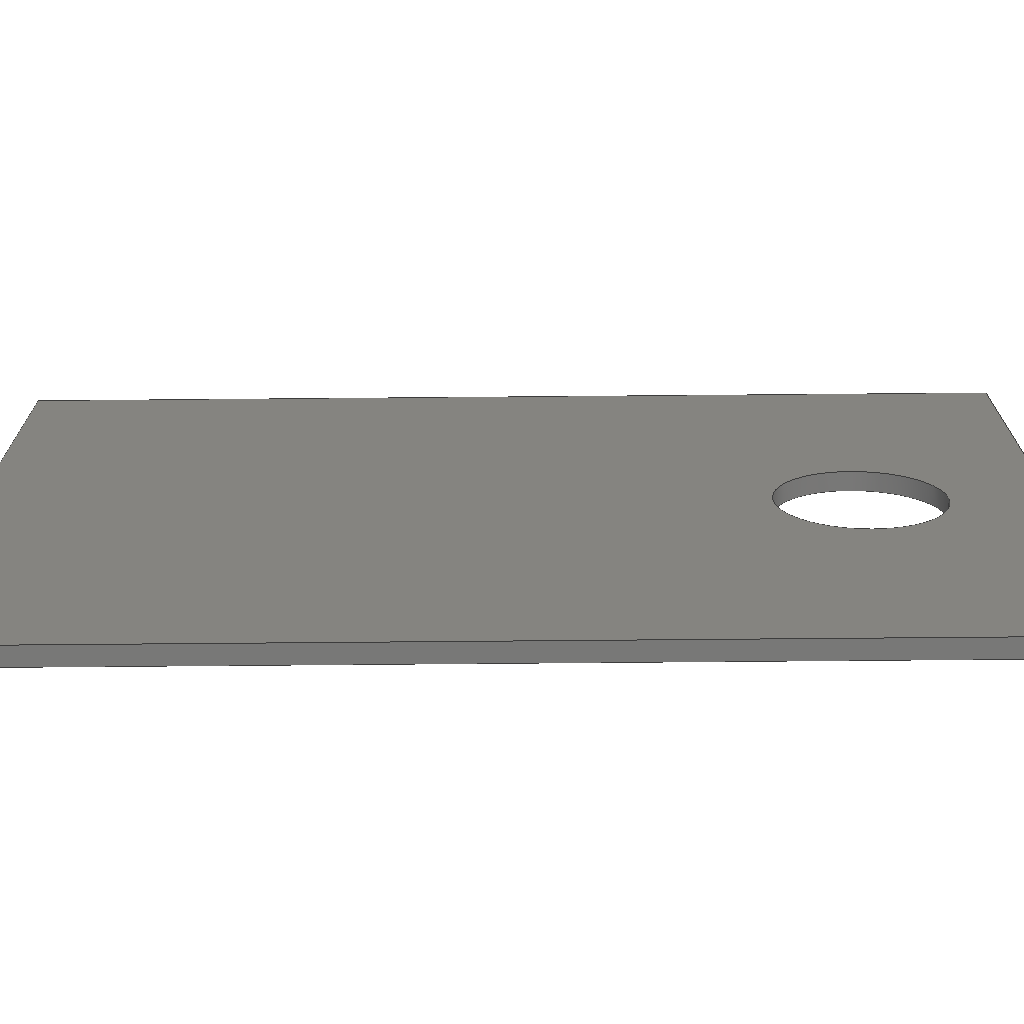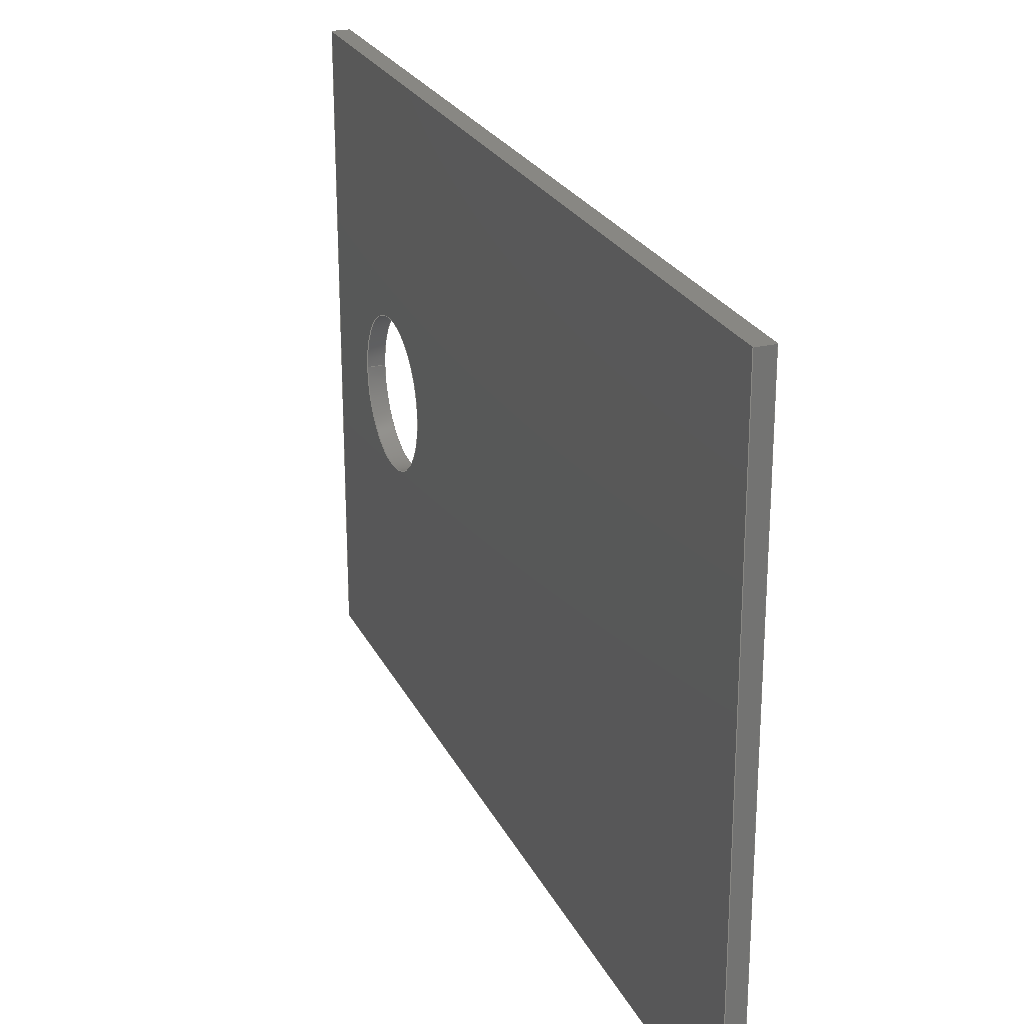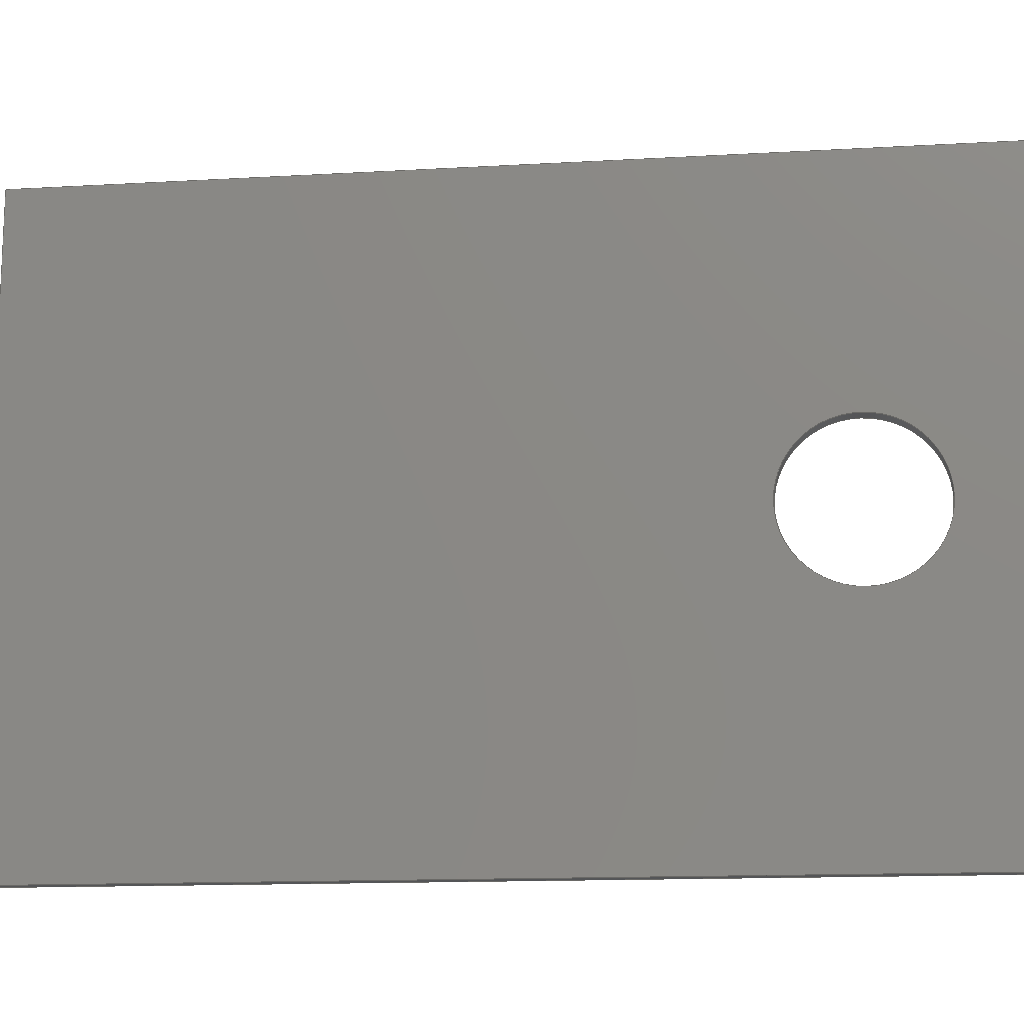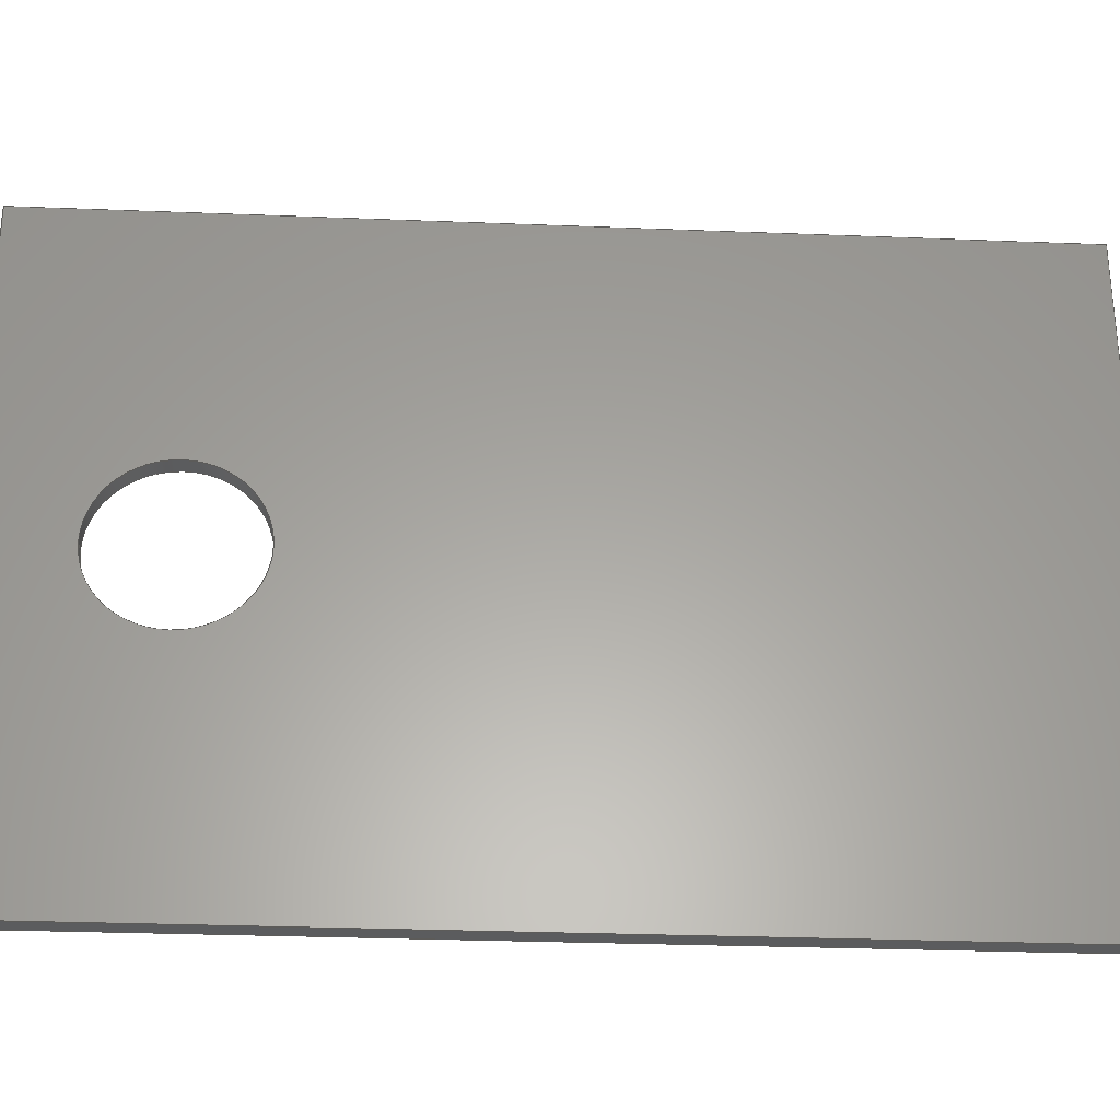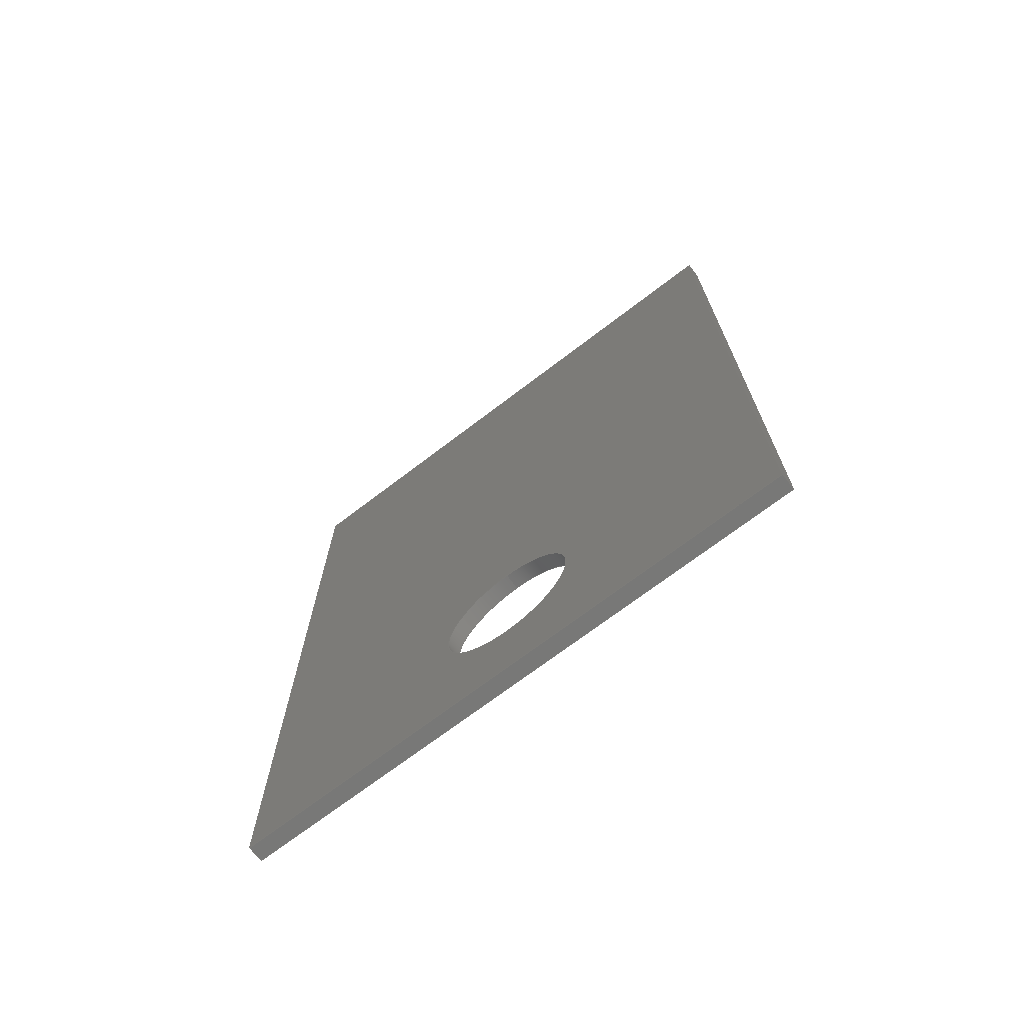
<metadata>
{"format":"step","ext":"stp","renderer":"f3d","projection":"perspective","resolution":1024,"background":"white","views":[{"elev":-70.7,"azim":-89.5,"up":"+Z"},{"elev":24.3,"azim":159.1,"up":"+Z"},{"elev":-14.0,"azim":-82.7,"up":"+Z"},{"elev":-28.7,"azim":86.6,"up":"+Z"},{"elev":-70.7,"azim":-52.6,"up":"+Y"}]}
</metadata>
<code>
ISO-10303-21;
DATA;
#1=DIRECTION('',(0,1,0));
#2=VECTOR('',#1,312);
#3=CARTESIAN_POINT('',(-3,-156,-106));
#4=LINE('',#3,#2);
#5=DIRECTION('',(0,0,1));
#6=VECTOR('',#5,212);
#7=CARTESIAN_POINT('',(-3,156,-106));
#8=LINE('',#7,#6);
#9=DIRECTION('',(0,-1,0));
#10=VECTOR('',#9,312);
#11=CARTESIAN_POINT('',(-3,156,106));
#12=LINE('',#11,#10);
#13=DIRECTION('',(0,0,-1));
#14=VECTOR('',#13,212);
#15=CARTESIAN_POINT('',(-3,-156,106));
#16=LINE('',#15,#14);
#17=CARTESIAN_POINT('',(-3,-101,0));
#18=DIRECTION('',(1,0,0));
#19=DIRECTION('',(0,-1,0));
#20=AXIS2_PLACEMENT_3D('',#17,#18,#19);
#21=CARTESIAN_POINT('',(-3,-101,0));
#22=DIRECTION('',(1,0,0));
#23=DIRECTION('',(0,1,0));
#24=AXIS2_PLACEMENT_3D('',#21,#22,#23);
#25=DIRECTION('',(1,0,0));
#26=VECTOR('',#25,6);
#27=CARTESIAN_POINT('',(-3,-156,-106));
#28=LINE('',#27,#26);
#29=DIRECTION('',(1,0,0));
#30=VECTOR('',#29,6);
#31=CARTESIAN_POINT('',(-3,-156,106));
#32=LINE('',#31,#30);
#33=DIRECTION('',(1,0,0));
#34=VECTOR('',#33,6);
#35=CARTESIAN_POINT('',(-3,156,106));
#36=LINE('',#35,#34);
#37=DIRECTION('',(1,0,0));
#38=VECTOR('',#37,6);
#39=CARTESIAN_POINT('',(-3,156,-106));
#40=LINE('',#39,#38);
#41=DIRECTION('',(0,1,0));
#42=VECTOR('',#41,312);
#43=CARTESIAN_POINT('',(3,-156,-106));
#44=LINE('',#43,#42);
#45=DIRECTION('',(0,0,-1));
#46=VECTOR('',#45,212);
#47=CARTESIAN_POINT('',(3,-156,106));
#48=LINE('',#47,#46);
#49=DIRECTION('',(0,-1,0));
#50=VECTOR('',#49,312);
#51=CARTESIAN_POINT('',(3,156,106));
#52=LINE('',#51,#50);
#53=DIRECTION('',(0,0,1));
#54=VECTOR('',#53,212);
#55=CARTESIAN_POINT('',(3,156,-106));
#56=LINE('',#55,#54);
#57=CARTESIAN_POINT('',(3,-101,0));
#58=DIRECTION('',(1,0,0));
#59=DIRECTION('',(0,-1,0));
#60=AXIS2_PLACEMENT_3D('',#57,#58,#59);
#61=CARTESIAN_POINT('',(3,-101,0));
#62=DIRECTION('',(1,0,0));
#63=DIRECTION('',(0,1,0));
#64=AXIS2_PLACEMENT_3D('',#61,#62,#63);
#65=DIRECTION('',(-1,0,0));
#66=VECTOR('',#65,6);
#67=CARTESIAN_POINT('',(3,-126.5,0));
#68=LINE('',#67,#66);
#69=DIRECTION('',(-1,0,0));
#70=VECTOR('',#69,6);
#71=CARTESIAN_POINT('',(3,-75.5,0));
#72=LINE('',#71,#70);
#73=CARTESIAN_POINT('',(-3,-156,-106));
#74=CARTESIAN_POINT('',(-3,156,-106));
#75=VERTEX_POINT('',#73);
#76=VERTEX_POINT('',#74);
#77=CARTESIAN_POINT('',(-3,156,106));
#78=VERTEX_POINT('',#77);
#79=CARTESIAN_POINT('',(-3,-156,106));
#80=VERTEX_POINT('',#79);
#81=CARTESIAN_POINT('',(3,-156,-106));
#82=CARTESIAN_POINT('',(3,156,-106));
#83=VERTEX_POINT('',#81);
#84=VERTEX_POINT('',#82);
#85=CARTESIAN_POINT('',(3,156,106));
#86=VERTEX_POINT('',#85);
#87=CARTESIAN_POINT('',(3,-156,106));
#88=VERTEX_POINT('',#87);
#89=CARTESIAN_POINT('',(-3,-126.5,0));
#90=CARTESIAN_POINT('',(-3,-75.5,0));
#91=VERTEX_POINT('',#89);
#92=VERTEX_POINT('',#90);
#93=CARTESIAN_POINT('',(3,-126.5,0));
#94=CARTESIAN_POINT('',(3,-75.5,0));
#95=VERTEX_POINT('',#93);
#96=VERTEX_POINT('',#94);
#97=CARTESIAN_POINT('',(-3,0,0));
#98=DIRECTION('',(1,0,0));
#99=DIRECTION('',(0,-1,0));
#100=AXIS2_PLACEMENT_3D('',#97,#98,#99);
#101=PLANE('',#100);
#102=ORIENTED_EDGE('',*,*,#249,.T.);
#103=ORIENTED_EDGE('',*,*,#250,.T.);
#104=ORIENTED_EDGE('',*,*,#251,.T.);
#105=ORIENTED_EDGE('',*,*,#252,.T.);
#106=EDGE_LOOP('',(#102,#103,#104,#105));
#107=FACE_OUTER_BOUND('',#106,.F.);
#108=ORIENTED_EDGE('',*,*,#253,.F.);
#109=ORIENTED_EDGE('',*,*,#254,.F.);
#110=EDGE_LOOP('',(#108,#109));
#111=FACE_BOUND('',#110,.F.);
#112=ADVANCED_FACE('',(#107,#111),#101,.F.);
#113=CARTESIAN_POINT('',(-3,-156,-106));
#114=DIRECTION('',(0,0,-1));
#115=DIRECTION('',(0,1,0));
#116=AXIS2_PLACEMENT_3D('',#113,#114,#115);
#117=PLANE('',#116);
#118=ORIENTED_EDGE('',*,*,#249,.F.);
#119=ORIENTED_EDGE('',*,*,#255,.T.);
#120=ORIENTED_EDGE('',*,*,#256,.T.);
#121=ORIENTED_EDGE('',*,*,#257,.F.);
#122=EDGE_LOOP('',(#118,#119,#120,#121));
#123=FACE_OUTER_BOUND('',#122,.F.);
#124=ADVANCED_FACE('',(#123),#117,.T.);
#125=CARTESIAN_POINT('',(-3,-156,106));
#126=DIRECTION('',(0,-1,0));
#127=DIRECTION('',(0,0,-1));
#128=AXIS2_PLACEMENT_3D('',#125,#126,#127);
#129=PLANE('',#128);
#130=ORIENTED_EDGE('',*,*,#252,.F.);
#131=ORIENTED_EDGE('',*,*,#258,.T.);
#132=ORIENTED_EDGE('',*,*,#259,.T.);
#133=ORIENTED_EDGE('',*,*,#255,.F.);
#134=EDGE_LOOP('',(#130,#131,#132,#133));
#135=FACE_OUTER_BOUND('',#134,.F.);
#136=ADVANCED_FACE('',(#135),#129,.T.);
#137=CARTESIAN_POINT('',(-3,156,106));
#138=DIRECTION('',(0,0,1));
#139=DIRECTION('',(0,-1,0));
#140=AXIS2_PLACEMENT_3D('',#137,#138,#139);
#141=PLANE('',#140);
#142=ORIENTED_EDGE('',*,*,#251,.F.);
#143=ORIENTED_EDGE('',*,*,#260,.T.);
#144=ORIENTED_EDGE('',*,*,#261,.T.);
#145=ORIENTED_EDGE('',*,*,#258,.F.);
#146=EDGE_LOOP('',(#142,#143,#144,#145));
#147=FACE_OUTER_BOUND('',#146,.F.);
#148=ADVANCED_FACE('',(#147),#141,.T.);
#149=CARTESIAN_POINT('',(-3,156,-106));
#150=DIRECTION('',(0,1,0));
#151=DIRECTION('',(0,0,1));
#152=AXIS2_PLACEMENT_3D('',#149,#150,#151);
#153=PLANE('',#152);
#154=ORIENTED_EDGE('',*,*,#250,.F.);
#155=ORIENTED_EDGE('',*,*,#257,.T.);
#156=ORIENTED_EDGE('',*,*,#262,.T.);
#157=ORIENTED_EDGE('',*,*,#260,.F.);
#158=EDGE_LOOP('',(#154,#155,#156,#157));
#159=FACE_OUTER_BOUND('',#158,.F.);
#160=ADVANCED_FACE('',(#159),#153,.T.);
#161=CARTESIAN_POINT('',(3,0,0));
#162=DIRECTION('',(1,0,0));
#163=DIRECTION('',(0,-1,0));
#164=AXIS2_PLACEMENT_3D('',#161,#162,#163);
#165=PLANE('',#164);
#166=ORIENTED_EDGE('',*,*,#256,.F.);
#167=ORIENTED_EDGE('',*,*,#259,.F.);
#168=ORIENTED_EDGE('',*,*,#261,.F.);
#169=ORIENTED_EDGE('',*,*,#262,.F.);
#170=EDGE_LOOP('',(#166,#167,#168,#169));
#171=FACE_OUTER_BOUND('',#170,.F.);
#172=ORIENTED_EDGE('',*,*,#263,.T.);
#173=ORIENTED_EDGE('',*,*,#264,.T.);
#174=EDGE_LOOP('',(#172,#173));
#175=FACE_BOUND('',#174,.F.);
#176=ADVANCED_FACE('',(#171,#175),#165,.T.);
#177=CARTESIAN_POINT('',(3,-101,0));
#178=DIRECTION('',(1,0,0));
#179=DIRECTION('',(0,-1,0));
#180=AXIS2_PLACEMENT_3D('',#177,#178,#179);
#181=CYLINDRICAL_SURFACE('',#180,25.5);
#182=ORIENTED_EDGE('',*,*,#253,.T.);
#183=ORIENTED_EDGE('',*,*,#265,.F.);
#184=ORIENTED_EDGE('',*,*,#263,.F.);
#185=ORIENTED_EDGE('',*,*,#266,.T.);
#186=EDGE_LOOP('',(#182,#183,#184,#185));
#187=FACE_OUTER_BOUND('',#186,.F.);
#188=ADVANCED_FACE('',(#187),#181,.F.);
#189=CARTESIAN_POINT('',(3,-101,0));
#190=DIRECTION('',(1,0,0));
#191=DIRECTION('',(0,-1,0));
#192=AXIS2_PLACEMENT_3D('',#189,#190,#191);
#193=CYLINDRICAL_SURFACE('',#192,25.5);
#194=ORIENTED_EDGE('',*,*,#254,.T.);
#195=ORIENTED_EDGE('',*,*,#266,.F.);
#196=ORIENTED_EDGE('',*,*,#264,.F.);
#197=ORIENTED_EDGE('',*,*,#265,.T.);
#198=EDGE_LOOP('',(#194,#195,#196,#197));
#199=FACE_OUTER_BOUND('',#198,.F.);
#200=ADVANCED_FACE('',(#199),#193,.F.);
#201=CLOSED_SHELL('',(#112,#124,#136,#148,#160,#176,#188,#200));
#202=MANIFOLD_SOLID_BREP('',#201);
#203=DIMENSIONAL_EXPONENTS(0,0,0,0,0,0,0);
#204=PLANE_ANGLE_MEASURE_WITH_UNIT(PLANE_ANGLE_MEASURE(0.01745),#268);
#205=(CONVERSION_BASED_UNIT('DEGREE',#204)NAMED_UNIT(*)PLANE_ANGLE_UNIT());
#206=UNCERTAINTY_MEASURE_WITH_UNIT(LENGTH_MEASURE(0.03772),#267,
'closure',
'Maximum model space distance between geometric entities at asserted connectivities');
#207=(GEOMETRIC_REPRESENTATION_CONTEXT(3)GLOBAL_UNCERTAINTY_ASSIGNED_CONTEXT((
#206))GLOBAL_UNIT_ASSIGNED_CONTEXT((#267,#205,#269))REPRESENTATION_CONTEXT
('ID1','3'));
#208=APPLICATION_CONTEXT(
'CONFIGURATION CONTROLLED 3D DESIGNS OF MECHANICAL PARTS AND ASSEMBLIES');
#209=APPLICATION_PROTOCOL_DEFINITION('international standard',
'config_control_design',1994,#208);
#210=DESIGN_CONTEXT('',#208,'design');
#211=MECHANICAL_CONTEXT('',#208,'mechanical');
#212=PRODUCT('FUSE_BOX_DOOR','FUSE_BOX_DOOR','NOT SPECIFIED',(#211));
#213=PRODUCT_DEFINITION_FORMATION_WITH_SPECIFIED_SOURCE('4','LAST_VERSION',#212,
.MADE.);
#214=PRODUCT_CATEGORY('part','');
#215=PRODUCT_RELATED_PRODUCT_CATEGORY('detail','',(#212));
#216=PRODUCT_CATEGORY_RELATIONSHIP('','',#214,#215);
#217=SECURITY_CLASSIFICATION_LEVEL('unclassified');
#218=SECURITY_CLASSIFICATION('','',#217);
#219=CC_DESIGN_SECURITY_CLASSIFICATION(#218,(#213));
#220=APPROVAL_STATUS('approved');
#221=APPROVAL(#220,'');
#222=CC_DESIGN_APPROVAL(#221,(#218,#213,#271));
#223=CALENDAR_DATE(119,18,12);
#224=COORDINATED_UNIVERSAL_TIME_OFFSET(1,0,.AHEAD.);
#225=LOCAL_TIME(20,20,25,#224);
#226=DATE_AND_TIME(#223,#225);
#227=APPROVAL_DATE_TIME(#226,#221);
#228=DATE_TIME_ROLE('creation_date');
#229=CC_DESIGN_DATE_AND_TIME_ASSIGNMENT(#226,#228,(#271));
#230=DATE_TIME_ROLE('classification_date');
#231=CC_DESIGN_DATE_AND_TIME_ASSIGNMENT(#226,#230,(#218));
#232=PERSON('UNSPECIFIED','UNSPECIFIED',$,$,$,$);
#233=ORGANIZATION('UNSPECIFIED','UNSPECIFIED','UNSPECIFIED');
#234=PERSON_AND_ORGANIZATION(#232,#233);
#235=APPROVAL_ROLE('approver');
#236=APPROVAL_PERSON_ORGANIZATION(#234,#221,#235);
#237=PERSON_AND_ORGANIZATION_ROLE('creator');
#238=CC_DESIGN_PERSON_AND_ORGANIZATION_ASSIGNMENT(#234,#237,(#213,#271));
#239=PERSON_AND_ORGANIZATION_ROLE('design_supplier');
#240=CC_DESIGN_PERSON_AND_ORGANIZATION_ASSIGNMENT(#234,#239,(#213));
#241=PERSON_AND_ORGANIZATION_ROLE('classification_officer');
#242=CC_DESIGN_PERSON_AND_ORGANIZATION_ASSIGNMENT(#234,#241,(#218));
#243=PERSON_AND_ORGANIZATION_ROLE('design_owner');
#244=CC_DESIGN_PERSON_AND_ORGANIZATION_ASSIGNMENT(#234,#243,(#212));
#245=CIRCLE('',#20,25.5);
#246=CIRCLE('',#24,25.5);
#247=CIRCLE('',#60,25.5);
#248=CIRCLE('',#64,25.5);
#249=EDGE_CURVE('',#75,#76,#4,.T.);
#250=EDGE_CURVE('',#76,#78,#8,.T.);
#251=EDGE_CURVE('',#78,#80,#12,.T.);
#252=EDGE_CURVE('',#80,#75,#16,.T.);
#253=EDGE_CURVE('',#91,#92,#245,.T.);
#254=EDGE_CURVE('',#92,#91,#246,.T.);
#255=EDGE_CURVE('',#75,#83,#28,.T.);
#256=EDGE_CURVE('',#83,#84,#44,.T.);
#257=EDGE_CURVE('',#76,#84,#40,.T.);
#258=EDGE_CURVE('',#80,#88,#32,.T.);
#259=EDGE_CURVE('',#88,#83,#48,.T.);
#260=EDGE_CURVE('',#78,#86,#36,.T.);
#261=EDGE_CURVE('',#86,#88,#52,.T.);
#262=EDGE_CURVE('',#84,#86,#56,.T.);
#263=EDGE_CURVE('',#95,#96,#247,.T.);
#264=EDGE_CURVE('',#96,#95,#248,.T.);
#265=EDGE_CURVE('',#96,#92,#72,.T.);
#266=EDGE_CURVE('',#95,#91,#68,.T.);
#267=(LENGTH_UNIT()NAMED_UNIT(*)SI_UNIT(.MILLI.,.METRE.));
#268=(NAMED_UNIT(*)PLANE_ANGLE_UNIT()SI_UNIT($,.RADIAN.));
#269=(NAMED_UNIT(*)SI_UNIT($,.STERADIAN.)SOLID_ANGLE_UNIT());
#270=ADVANCED_BREP_SHAPE_REPRESENTATION('',(#202),#207);
#271=PRODUCT_DEFINITION('design','',#213,#210);
#272=PRODUCT_DEFINITION_SHAPE('','SHAPE FOR FUSE_BOX_DOOR.',#271);
#273=SHAPE_DEFINITION_REPRESENTATION(#272,#270);
ENDSEC;
END-ISO-10303-21;

</code>
